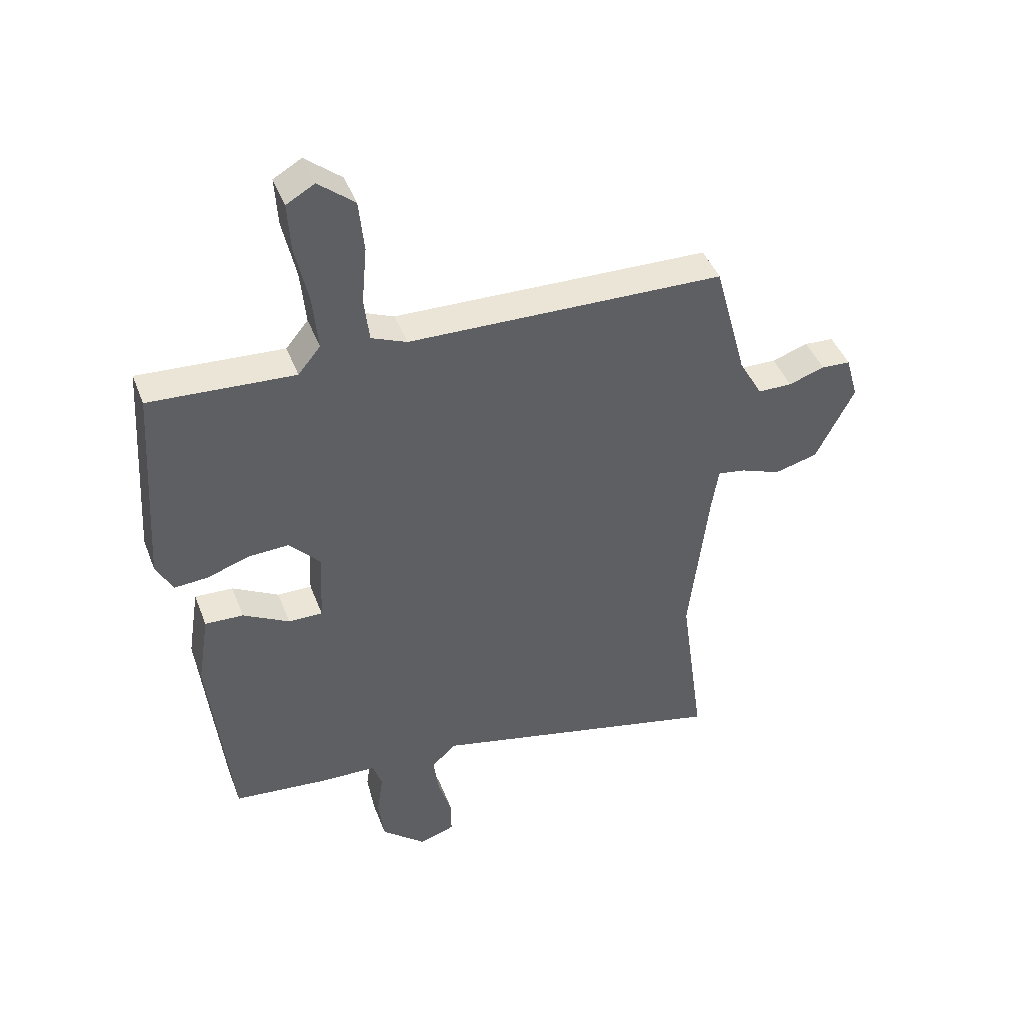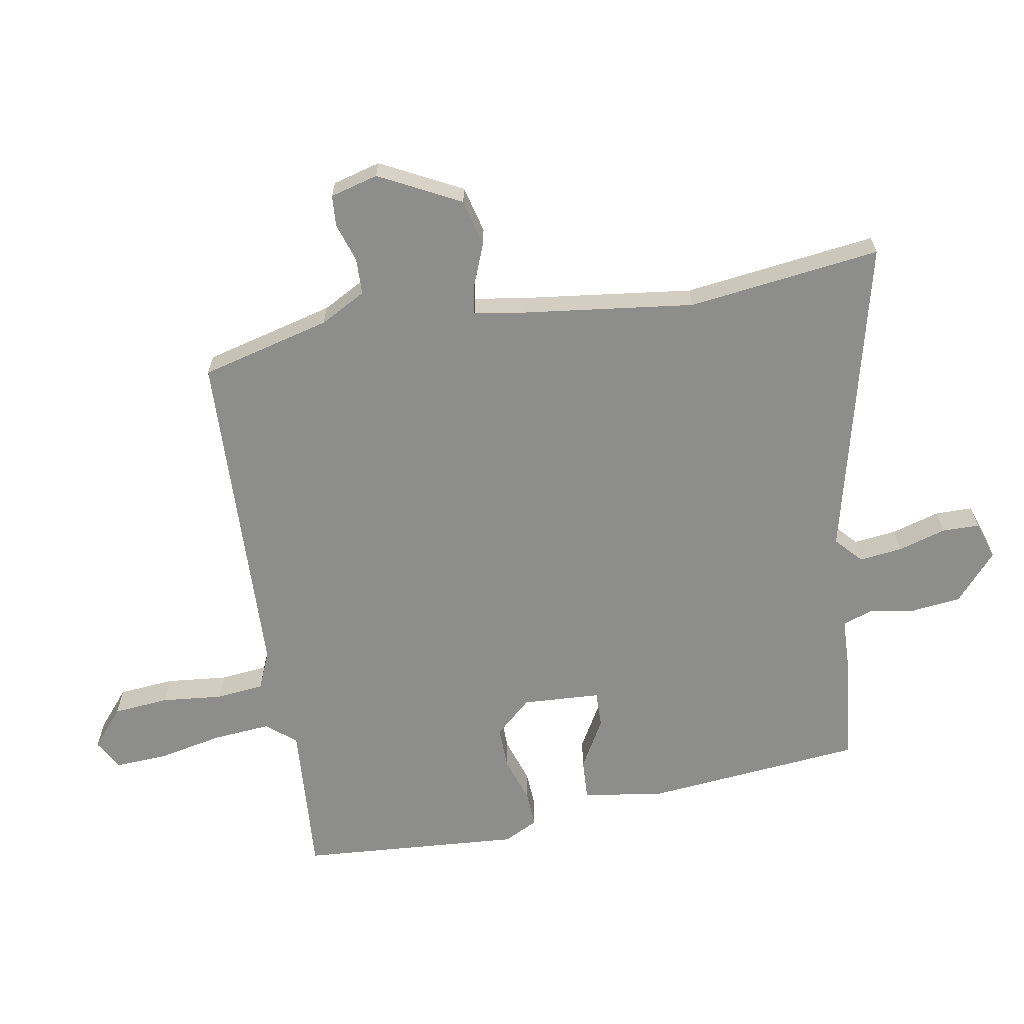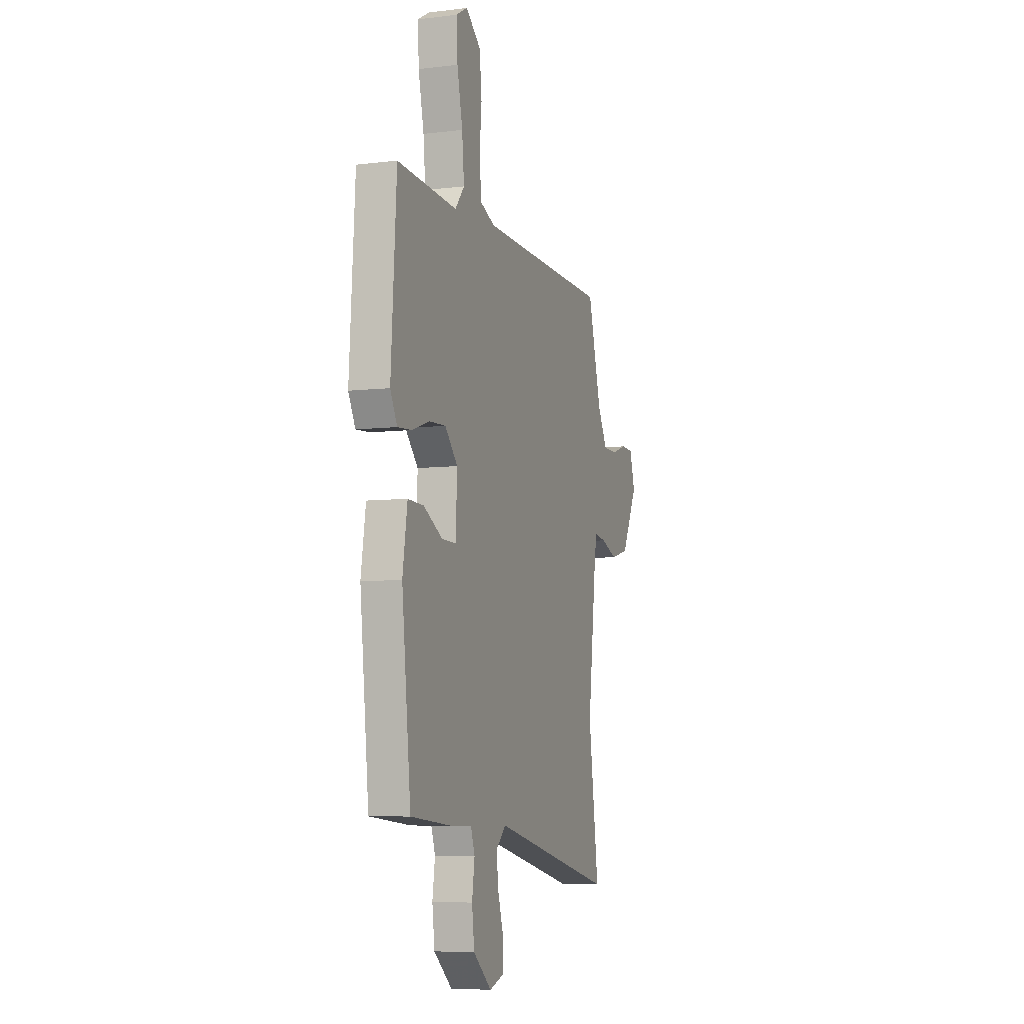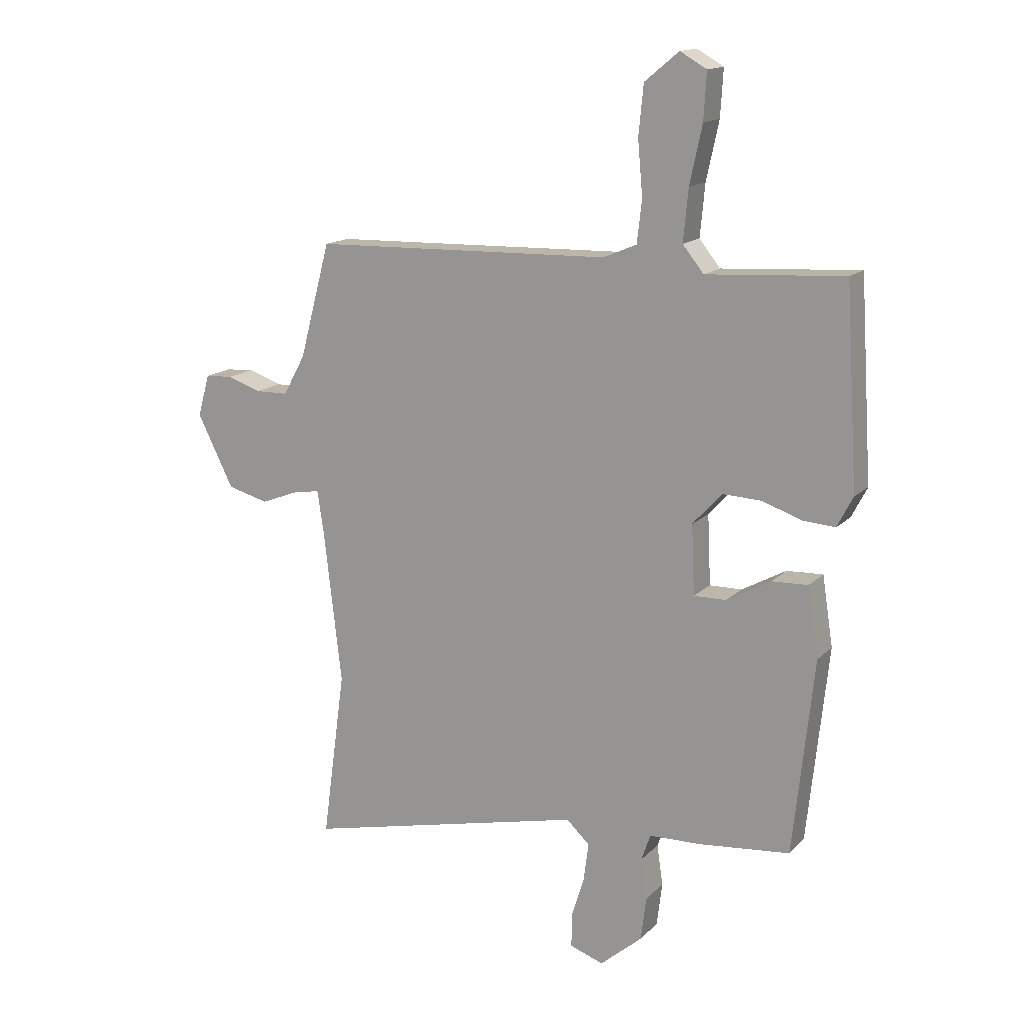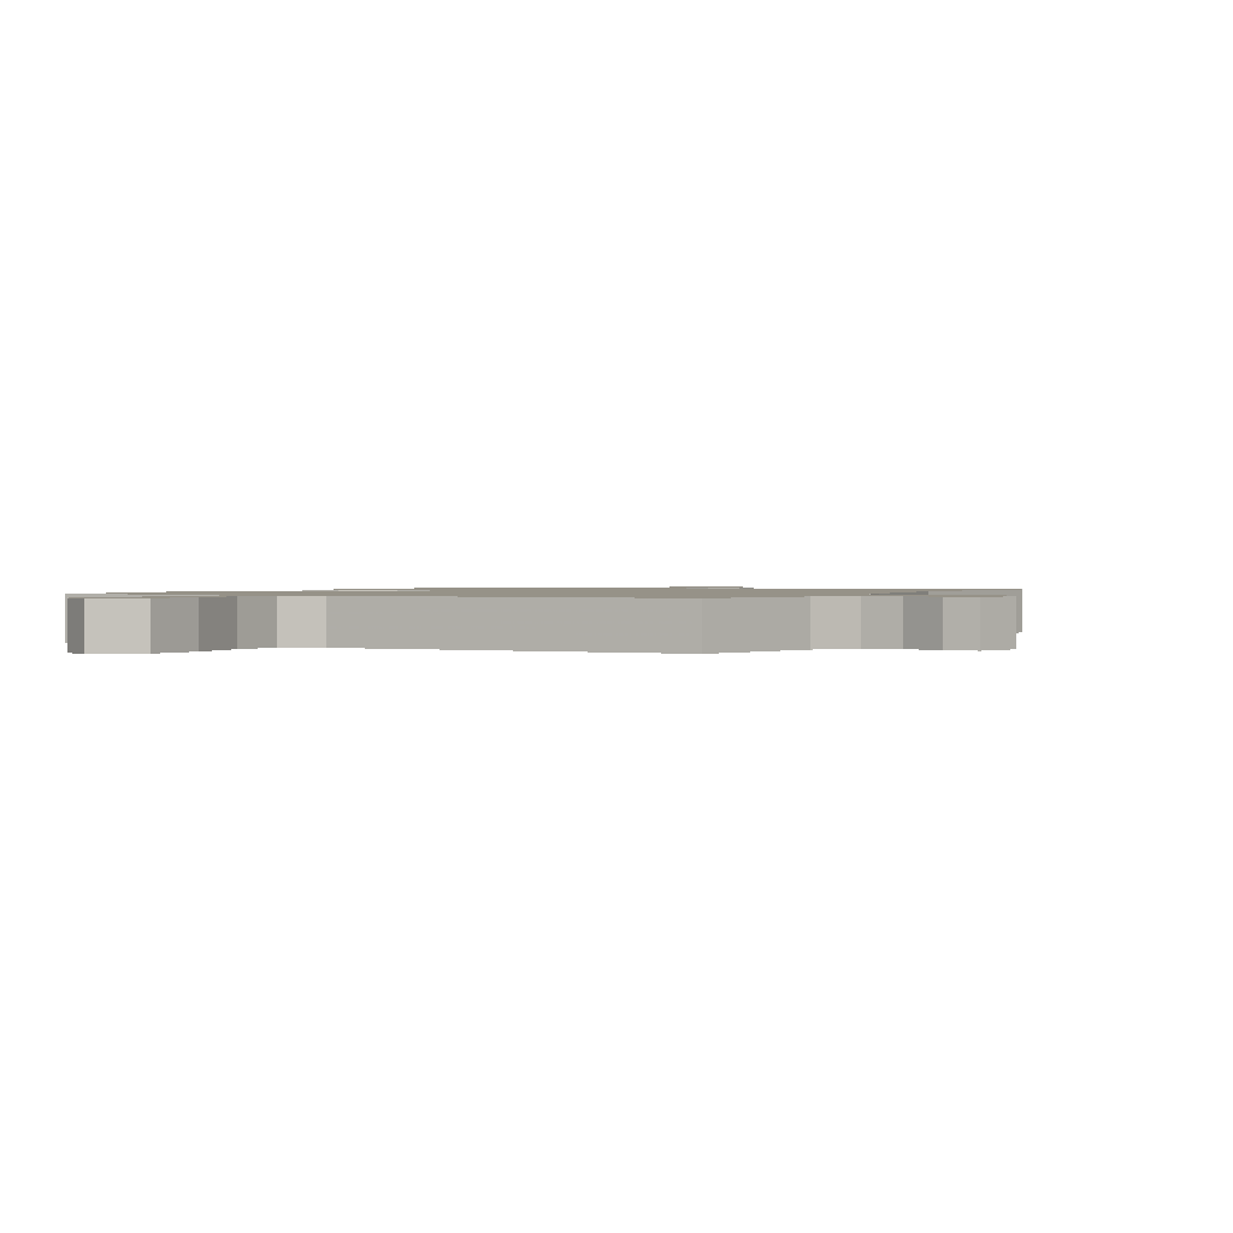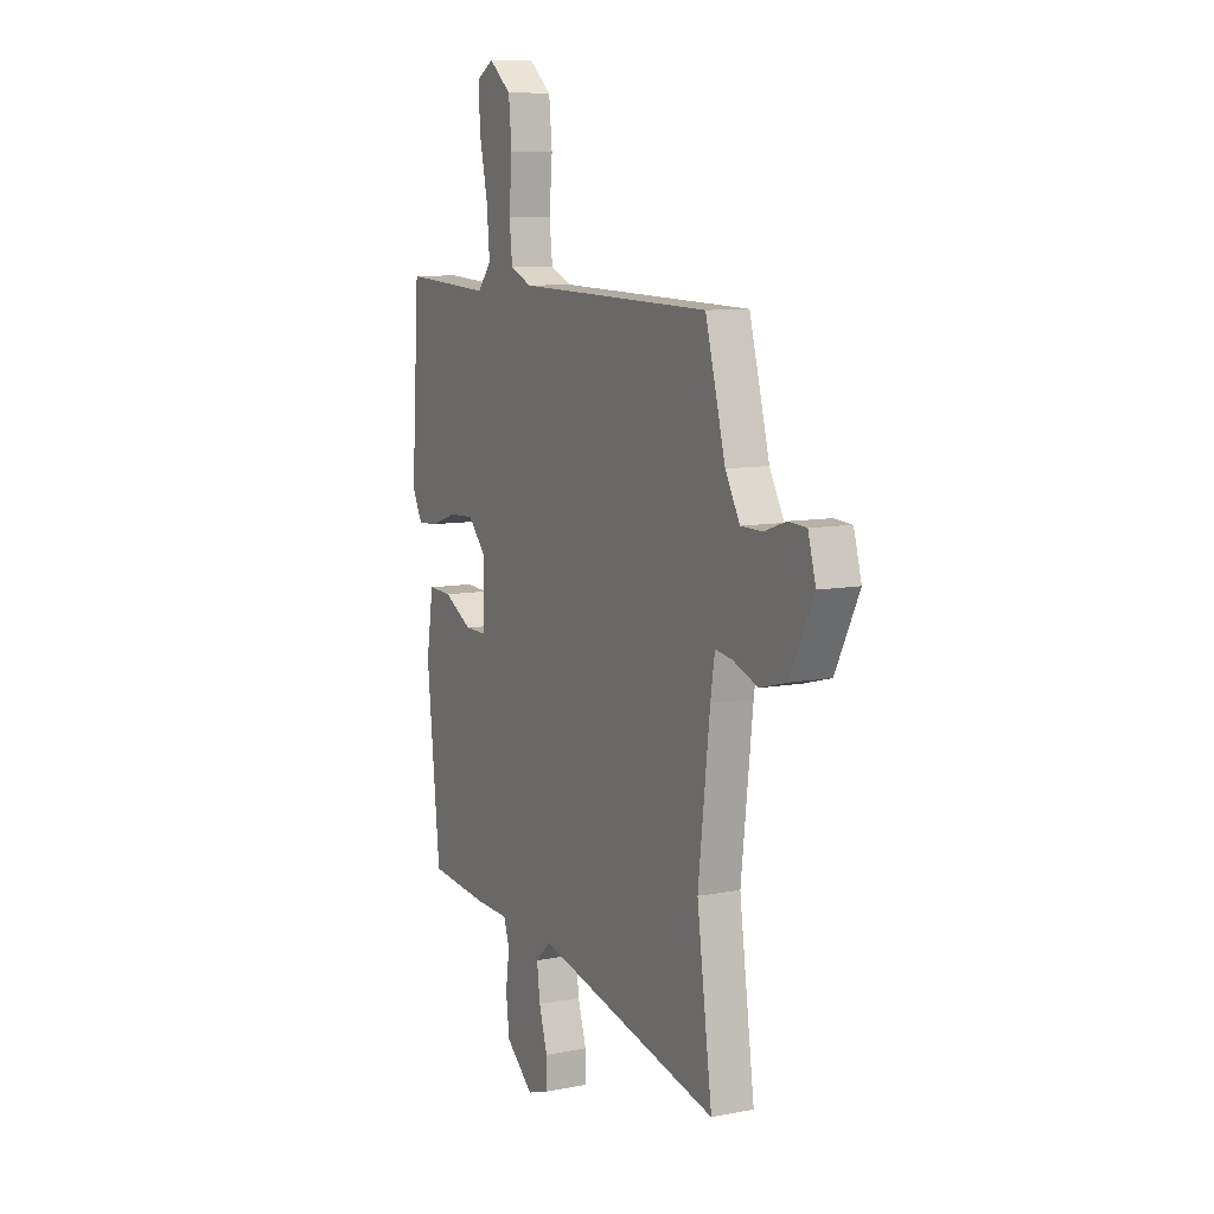
<metadata>
{"format":"obj","ext":"obj","renderer":"f3d","projection":"perspective","resolution":1024,"background":"white","views":[{"elev":44.0,"azim":-20.2,"up":"+Z"},{"elev":-64.4,"azim":99.4,"up":"+Y"},{"elev":-6.7,"azim":-70.4,"up":"+Z"},{"elev":15.1,"azim":-152.1,"up":"+Z"},{"elev":1.2,"azim":27.2,"up":"+Y"},{"elev":9.0,"azim":62.6,"up":"+Z"}]}
</metadata>
<code>
v -0.499 0.07 0.497
v -0.246 0.07 0.481
v -0.207 0.07 0.529
v -0.216 0.07 0.624
v -0.239 0.07 0.73
v -0.244 0.07 0.815
v -0.195 0.07 0.843
v -0.132 0.07 0.791
v -0.123 0.07 0.7
v -0.132 0.07 0.6
v -0.123 0.07 0.522
v -0.061 0.07 0.496
v 0.492 0.07 0.481
v 0.549 0.07 0.269
v 0.59 0.07 0.195
v 0.65 0.07 0.194
v 0.713 0.07 0.215
v 0.764 0.07 0.212
v 0.786 0.07 0.134
v 0.719 0.07 0.001
v 0.643 0.07 -0.019
v 0.573 0.07 0.008
v 0.524 0.07 0.016
v 0.512 0.07 -0.063
v 0.479 0.07 -0.347
v 0.522 0.07 -0.661
v -0.001 0.07 -0.539
v -0.044 0.07 -0.579
v -0.035 0.07 -0.649
v -0.011 0.07 -0.727
v -0.011 0.07 -0.788
v -0.073 0.07 -0.809
v -0.151 0.07 -0.742
v -0.161 0.07 -0.661
v -0.15 0.07 -0.586
v -0.167 0.07 -0.537
v -0.262 0.07 -0.534
v -0.431 0.07 -0.517
v -0.469 0.07 -0.156
v -0.449 0.07 -0.028
v -0.382 0.07 -0.031
v -0.301 0.07 -0.076
v -0.241 0.07 -0.077
v -0.235 0.07 0.051
v -0.289 0.07 0.11
v -0.36 0.07 0.107
v -0.434 0.07 0.082
v -0.493 0.07 0.078
v -0.522 0.07 0.134
v -0.499 0 0.497
v -0.246 0 0.481
v -0.207 0 0.529
v -0.216 0 0.624
v -0.239 0 0.73
v -0.244 0 0.815
v -0.195 0 0.843
v -0.132 0 0.791
v -0.123 0 0.7
v -0.132 0 0.6
v -0.123 0 0.522
v -0.061 0 0.496
v 0.492 0 0.481
v 0.549 0 0.269
v 0.59 0 0.195
v 0.65 0 0.194
v 0.713 0 0.215
v 0.764 0 0.212
v 0.786 0 0.134
v 0.719 0 0.001
v 0.643 0 -0.019
v 0.573 0 0.008
v 0.524 0 0.016
v 0.512 0 -0.063
v 0.479 0 -0.347
v 0.522 0 -0.661
v -0.001 0 -0.539
v -0.044 0 -0.579
v -0.035 0 -0.649
v -0.011 0 -0.727
v -0.011 0 -0.788
v -0.073 0 -0.809
v -0.151 0 -0.742
v -0.161 0 -0.661
v -0.15 0 -0.586
v -0.167 0 -0.537
v -0.262 0 -0.534
v -0.431 0 -0.517
v -0.469 0 -0.156
v -0.449 0 -0.028
v -0.382 0 -0.031
v -0.301 0 -0.076
v -0.241 0 -0.077
v -0.235 0 0.051
v -0.289 0 0.11
v -0.36 0 0.107
v -0.434 0 0.082
v -0.493 0 0.078
v -0.522 0 0.134
f 49 1 2
f 48 49 2
f 47 48 2
f 46 47 2
f 45 46 2 3
f 44 45 3
f 43 44 3
f 40 41 42
f 39 40 42
f 38 39 42
f 37 38 42
f 36 37 42
f 35 36 42 43
f 33 34 35
f 32 33 35
f 31 32 35
f 30 31 35
f 29 30 35
f 35 43 3
f 29 35 3
f 28 29 3
f 25 26 27
f 24 25 27
f 23 24 27
f 23 27 28 3
f 20 21 22
f 19 20 22
f 18 19 22
f 17 18 22
f 16 17 22
f 15 16 22 23
f 14 15 23 3
f 12 13 14
f 8 9 10
f 7 8 10
f 6 7 10
f 5 6 10
f 4 5 10
f 4 10 11
f 3 4 11
f 12 14 3
f 3 11 12
f 51 50 98
f 51 98 97
f 51 97 96
f 51 96 95
f 52 51 95 94
f 52 94 93
f 52 93 92
f 91 90 89
f 91 89 88
f 91 88 87
f 91 87 86
f 91 86 85
f 92 91 85 84
f 84 83 82
f 84 82 81
f 84 81 80
f 84 80 79
f 84 79 78
f 52 92 84
f 52 84 78
f 52 78 77
f 76 75 74
f 76 74 73
f 76 73 72
f 52 77 76 72
f 71 70 69
f 71 69 68
f 71 68 67
f 71 67 66
f 71 66 65
f 72 71 65 64
f 52 72 64 63
f 63 62 61
f 59 58 57
f 59 57 56
f 59 56 55
f 59 55 54
f 59 54 53
f 60 59 53
f 60 53 52
f 52 63 61
f 61 60 52
f 1 50 51 2
f 2 51 52 3
f 3 52 53 4
f 4 53 54 5
f 5 54 55 6
f 6 55 56 7
f 7 56 57 8
f 8 57 58 9
f 9 58 59 10
f 10 59 60 11
f 11 60 61 12
f 12 61 62 13
f 13 62 63 14
f 14 63 64 15
f 15 64 65 16
f 16 65 66 17
f 17 66 67 18
f 18 67 68 19
f 19 68 69 20
f 20 69 70 21
f 21 70 71 22
f 22 71 72 23
f 23 72 73 24
f 24 73 74 25
f 25 74 75 26
f 26 75 76 27
f 27 76 77 28
f 28 77 78 29
f 29 78 79 30
f 30 79 80 31
f 31 80 81 32
f 32 81 82 33
f 33 82 83 34
f 34 83 84 35
f 35 84 85 36
f 36 85 86 37
f 37 86 87 38
f 38 87 88 39
f 39 88 89 40
f 40 89 90 41
f 41 90 91 42
f 42 91 92 43
f 43 92 93 44
f 44 93 94 45
f 45 94 95 46
f 46 95 96 47
f 47 96 97 48
f 48 97 98 49
f 49 98 50 1

</code>
